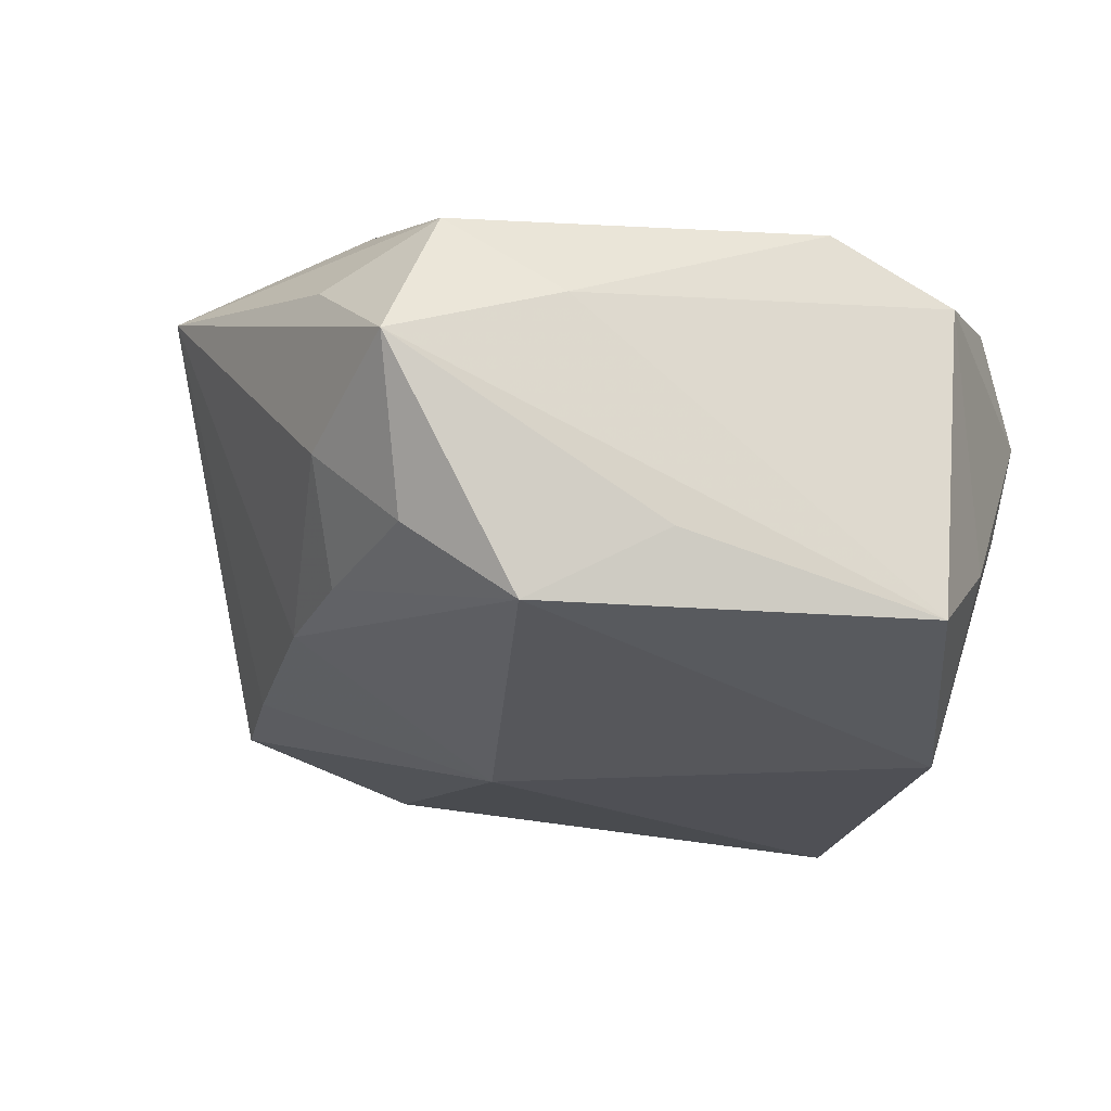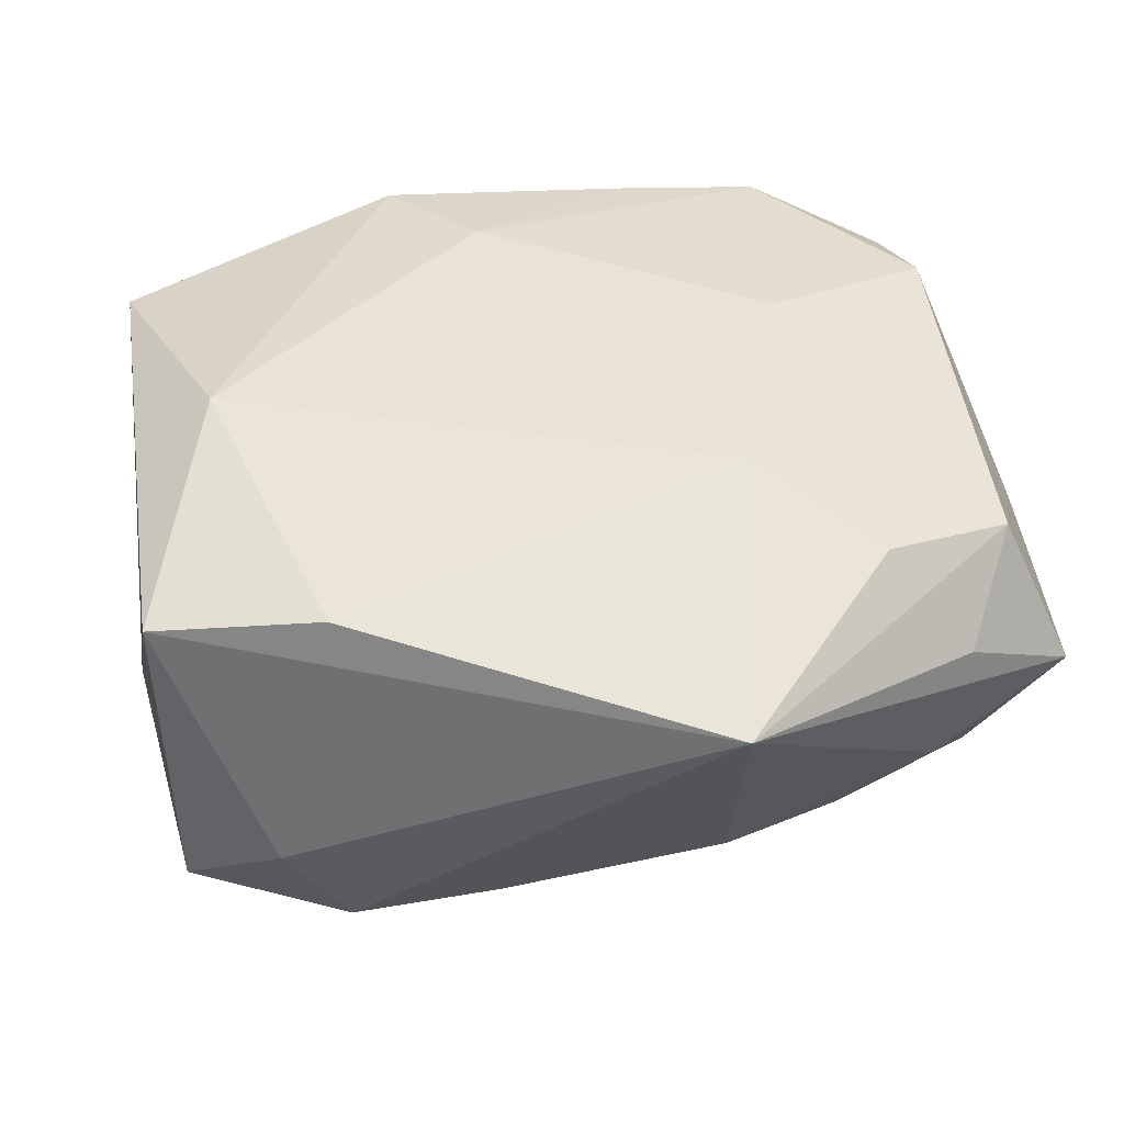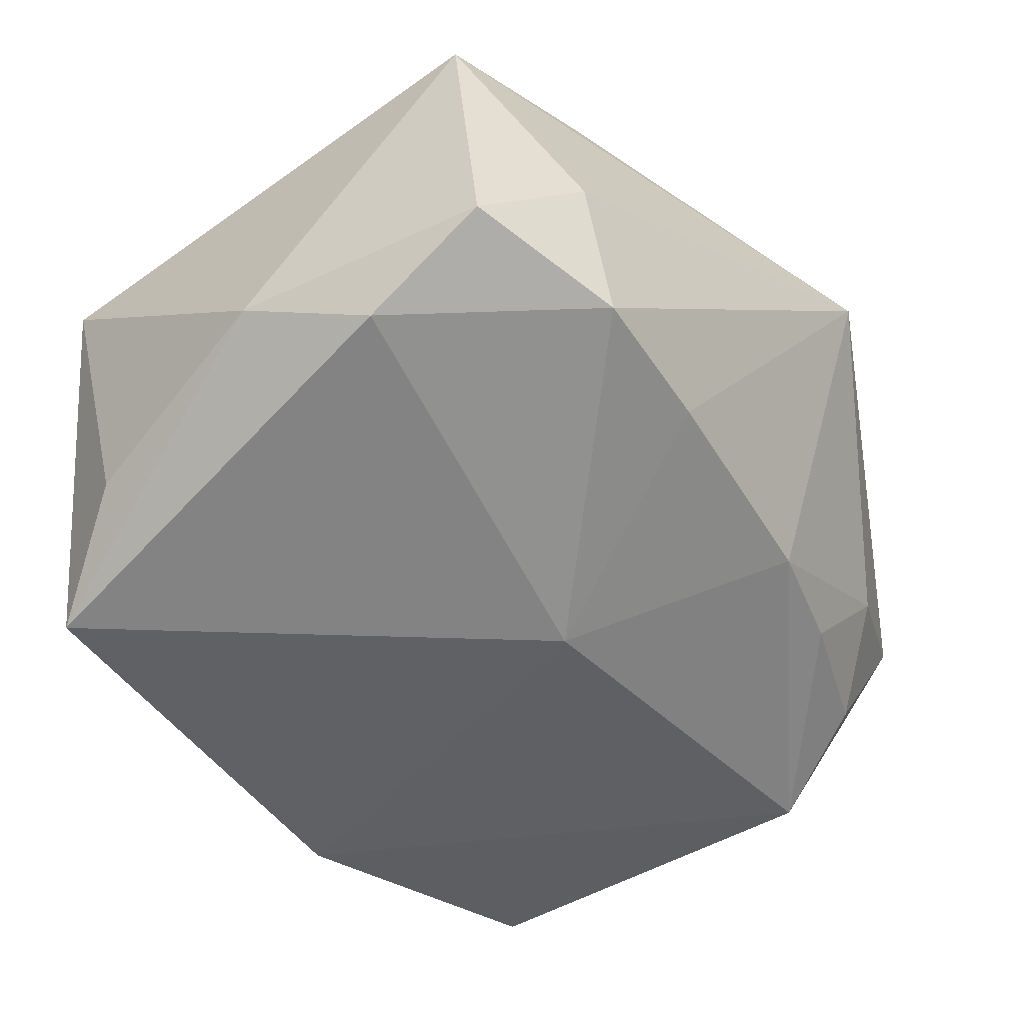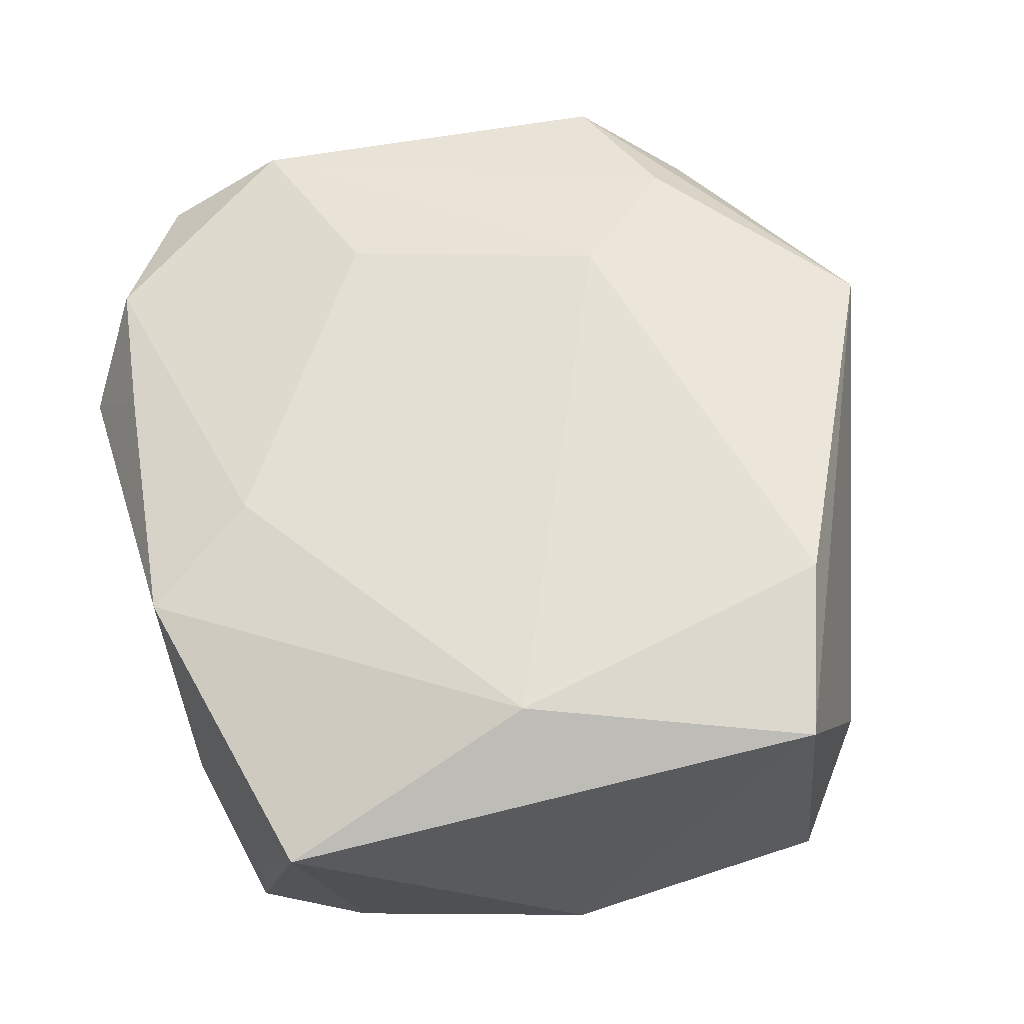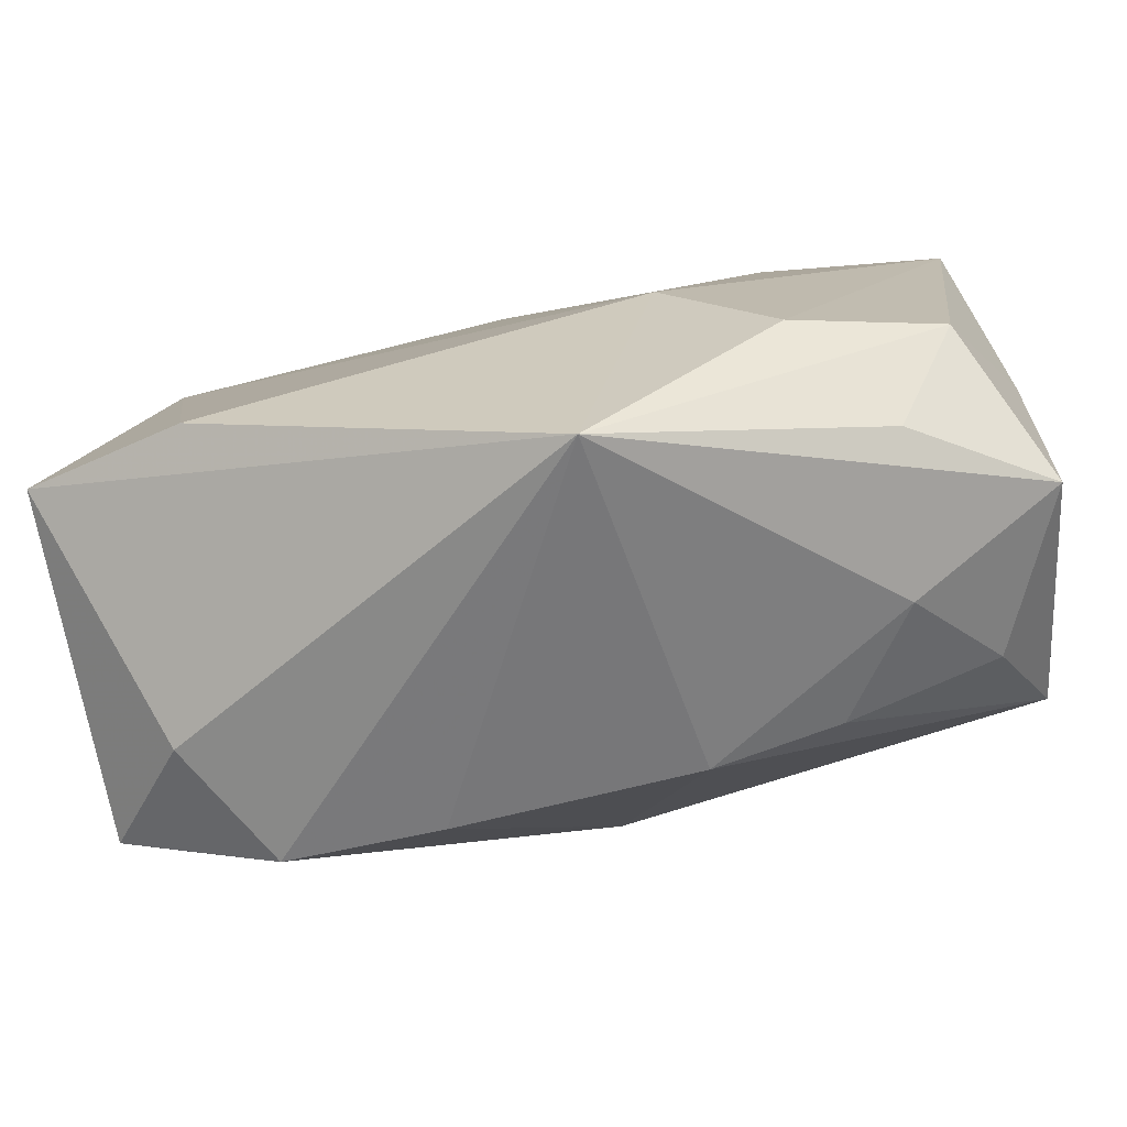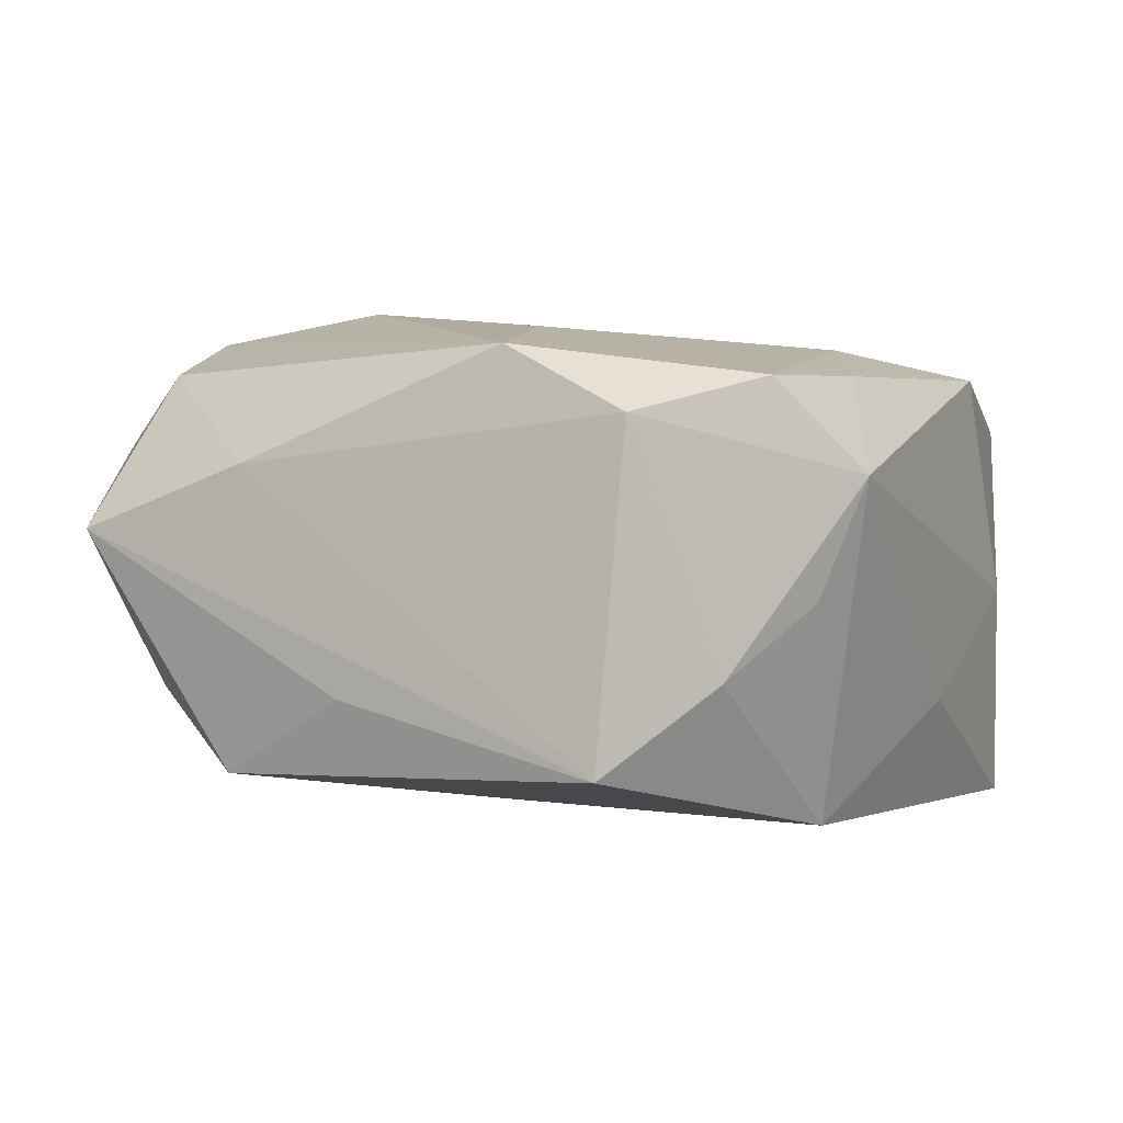
<metadata>
{"format":"obj","ext":"obj","renderer":"f3d","projection":"perspective","resolution":1024,"background":"white","views":[{"elev":-20.3,"azim":74.7,"up":"+Z"},{"elev":48.0,"azim":-15.5,"up":"+Z"},{"elev":-49.4,"azim":-61.4,"up":"+Z"},{"elev":61.9,"azim":-108.2,"up":"+Z"},{"elev":-77.6,"azim":14.0,"up":"+Y"},{"elev":-1.1,"azim":115.4,"up":"+Z"}]}
</metadata>
<code>
v 0.01961 -0.002127 -0.006046
v 0.007153 0.01389 -0.01144
v -0.0161 0.01147 -0.007175
v 0.01635 -0.01255 -0.005709
v -0.02023 0.001343 -0.005063
v 0.01974 0.009229 -0.009013
v 0.01557 0.01281 -0.005347
v 0.009654 -0.01397 -0.006431
v 0.0112 0.002831 0.009522
v 0.01168 0.01535 -0.002172
v 0.01068 0.01715 0.002897
v 0.01408 0.01432 0.006742
v -0.01893 -0.004761 -0.007939
v 0.01822 -0.008111 -0.009209
v 0.004074 -0.01464 -0.006795
v -0.02011 -0.01073 -0.005215
v 0.01928 0.005111 0.007908
v 0.00638 -0.007785 0.01108
v 0.002464 -0.02034 0.008291
v -0.01999 -0.009244 0.009634
v 0.01982 -0.01416 0.0009523
v -0.003813 0.01715 0.007885
v 0.01987 -0.006553 0.003481
v -0.01278 -0.01199 0.01108
v -0.0003956 -0.004554 -0.01146
v 0.007607 0.01541 0.007189
v 0.01092 -0.01296 0.009463
v -0.01305 0.01571 -0.00459
v -0.01335 -0.0139 -0.006619
v -0.006549 -0.01435 -0.006762
v -0.01617 -0.01406 -0.00111
v -0.01502 0.002761 0.0103
v -0.008244 0.01715 -0.001556
v -0.0173 0.01439 0.006475
v -0.0006993 0.0118 0.009222
v -0.01216 0.01592 -0.0111
v -0.001255 0.01644 -0.00641
v 0.01319 -0.01561 -0.001915
v 0.01955 0.01048 0.005012
v 0.01421 -0.01571 0.004869
v 0.01726 -0.01127 0.007486
f 25 14 15
f 31 29 19
f 2 14 25
f 25 36 2
f 32 22 34
f 19 15 38
f 30 29 25
f 25 15 30
f 19 29 30
f 30 15 19
f 14 2 6
f 6 2 7
f 11 2 37
f 37 2 36
f 11 7 10
f 10 2 11
f 7 2 10
f 11 22 26
f 32 18 35
f 35 22 32
f 35 26 22
f 3 36 5
f 5 34 3
f 3 34 36
f 33 34 22
f 33 37 36
f 33 22 11
f 11 37 33
f 5 36 13
f 13 36 25
f 25 29 13
f 8 15 14
f 8 38 15
f 20 31 19
f 32 34 20
f 20 34 5
f 19 38 21
f 36 34 28
f 28 33 36
f 34 33 28
f 24 20 19
f 19 18 24
f 24 18 32
f 32 20 24
f 31 20 16
f 29 31 16
f 16 13 29
f 5 13 16
f 16 20 5
f 14 21 4
f 4 21 38
f 4 8 14
f 38 8 4
f 14 6 1
f 1 21 14
f 6 21 1
f 39 7 11
f 39 6 7
f 27 18 19
f 23 21 6
f 6 39 23
f 26 35 12
f 11 26 12
f 12 39 11
f 19 21 40
f 9 35 18
f 9 12 35
f 17 23 39
f 39 12 17
f 12 9 17
f 18 27 17
f 17 9 18
f 41 17 27
f 23 17 41
f 21 23 41
f 41 40 21
f 41 27 19
f 19 40 41

</code>
